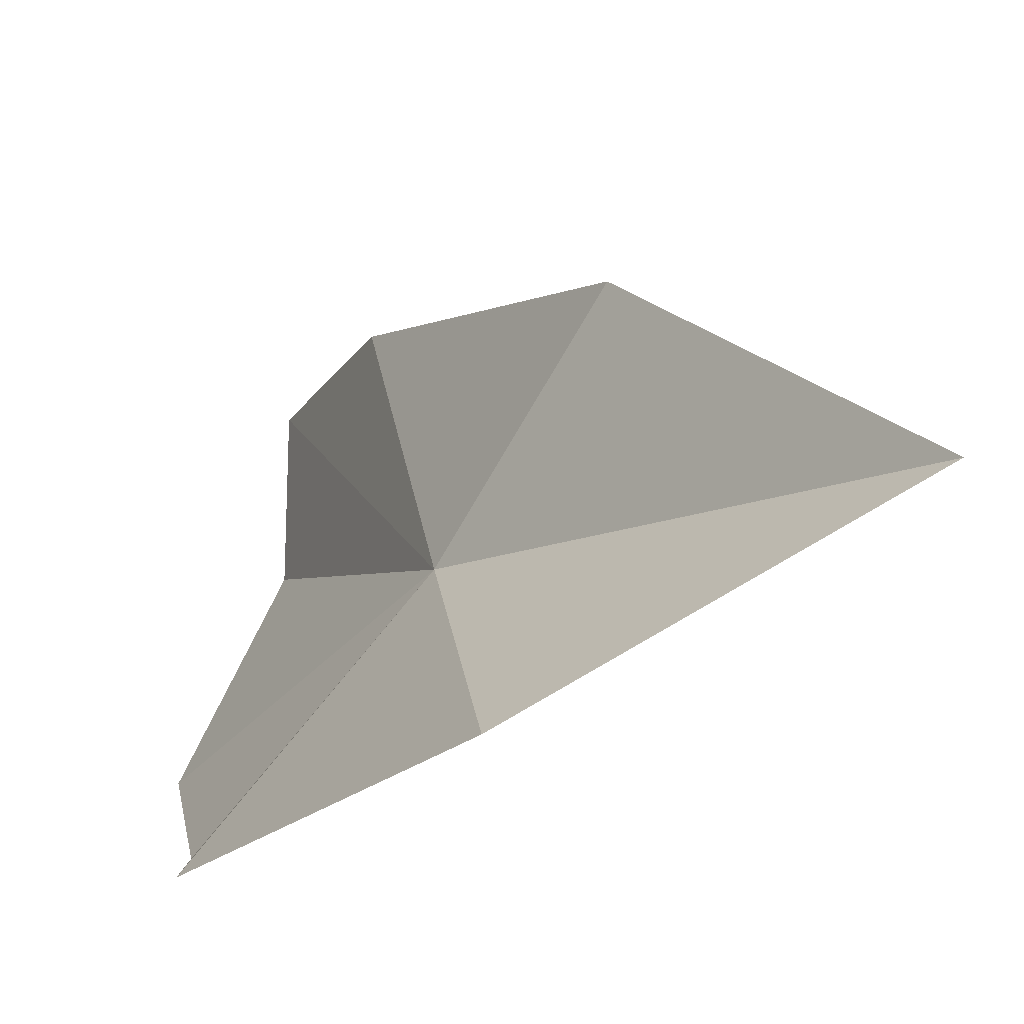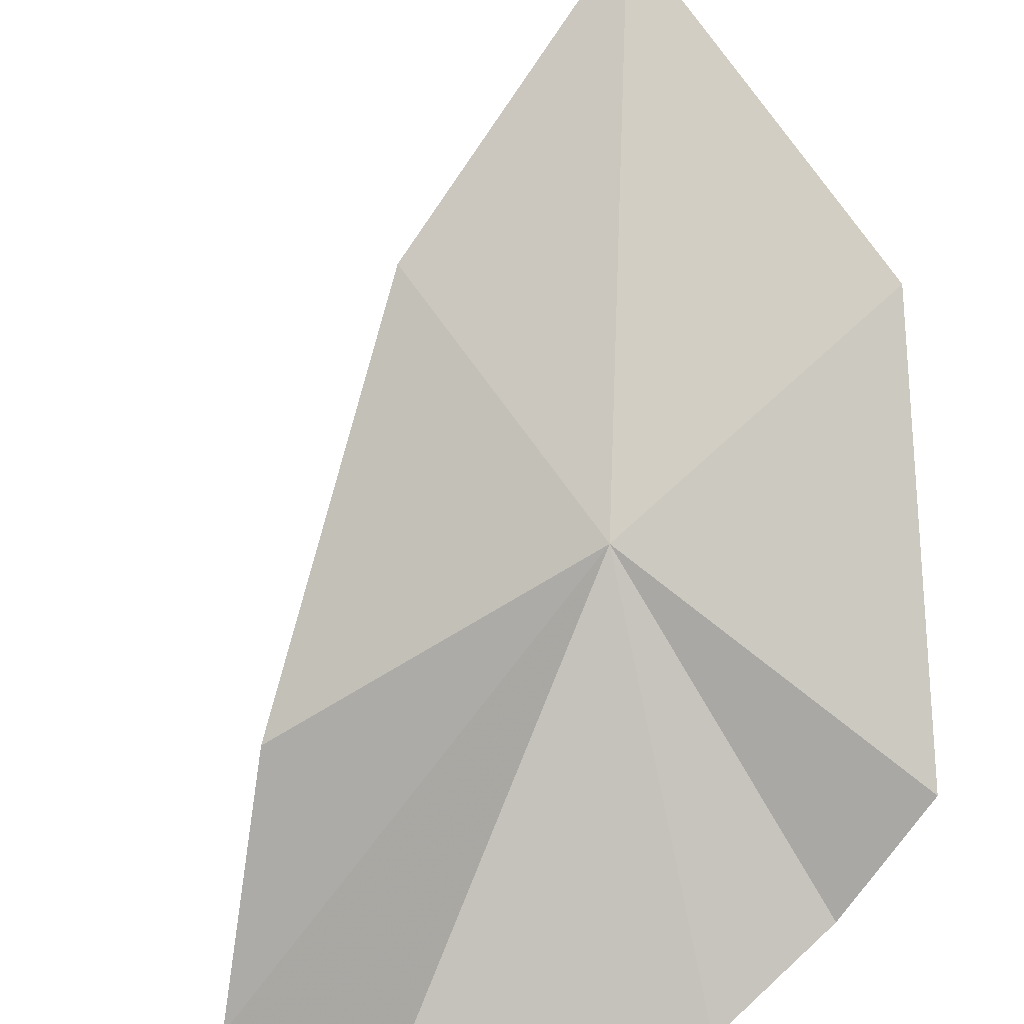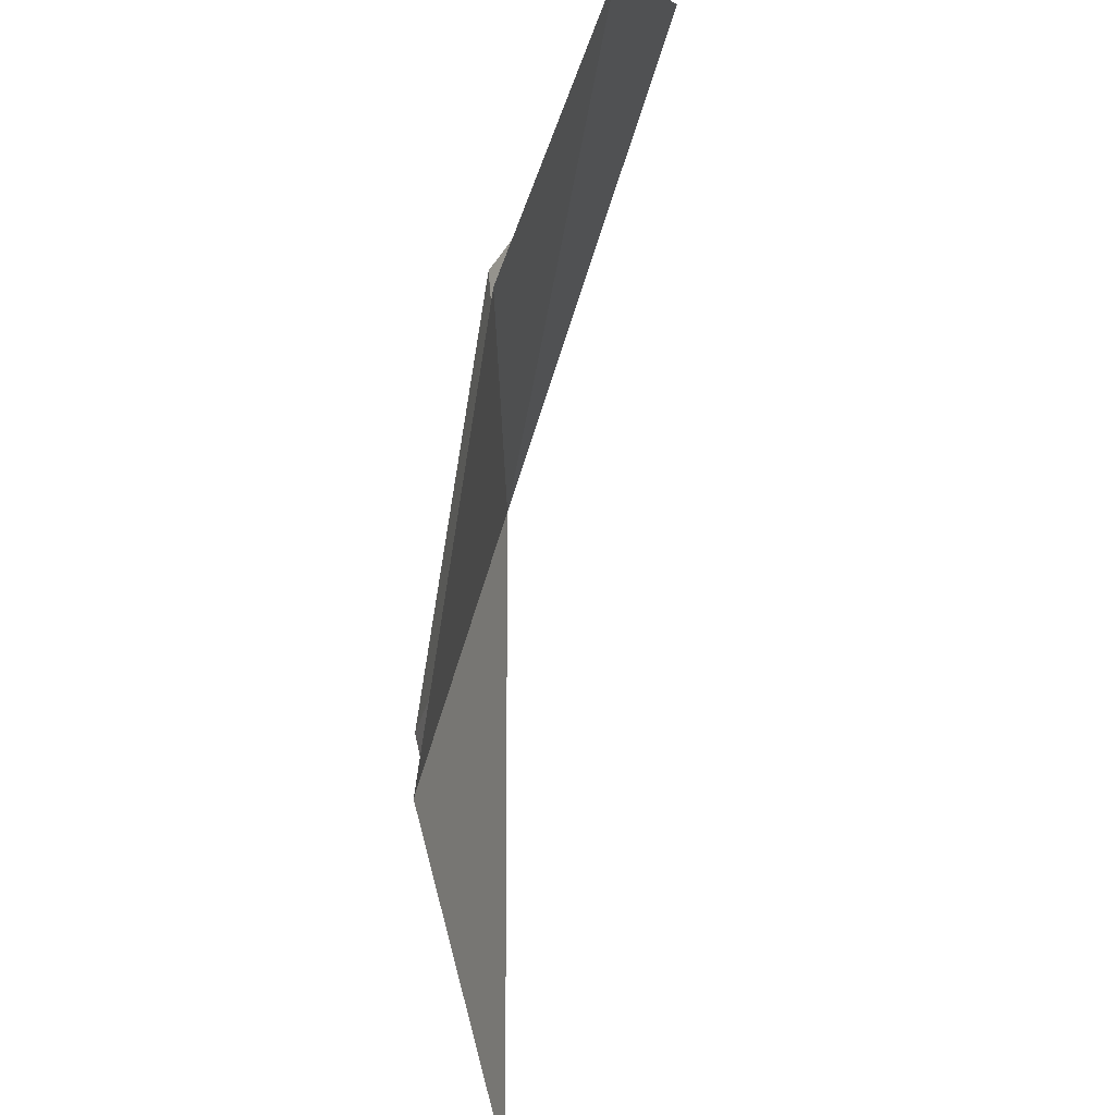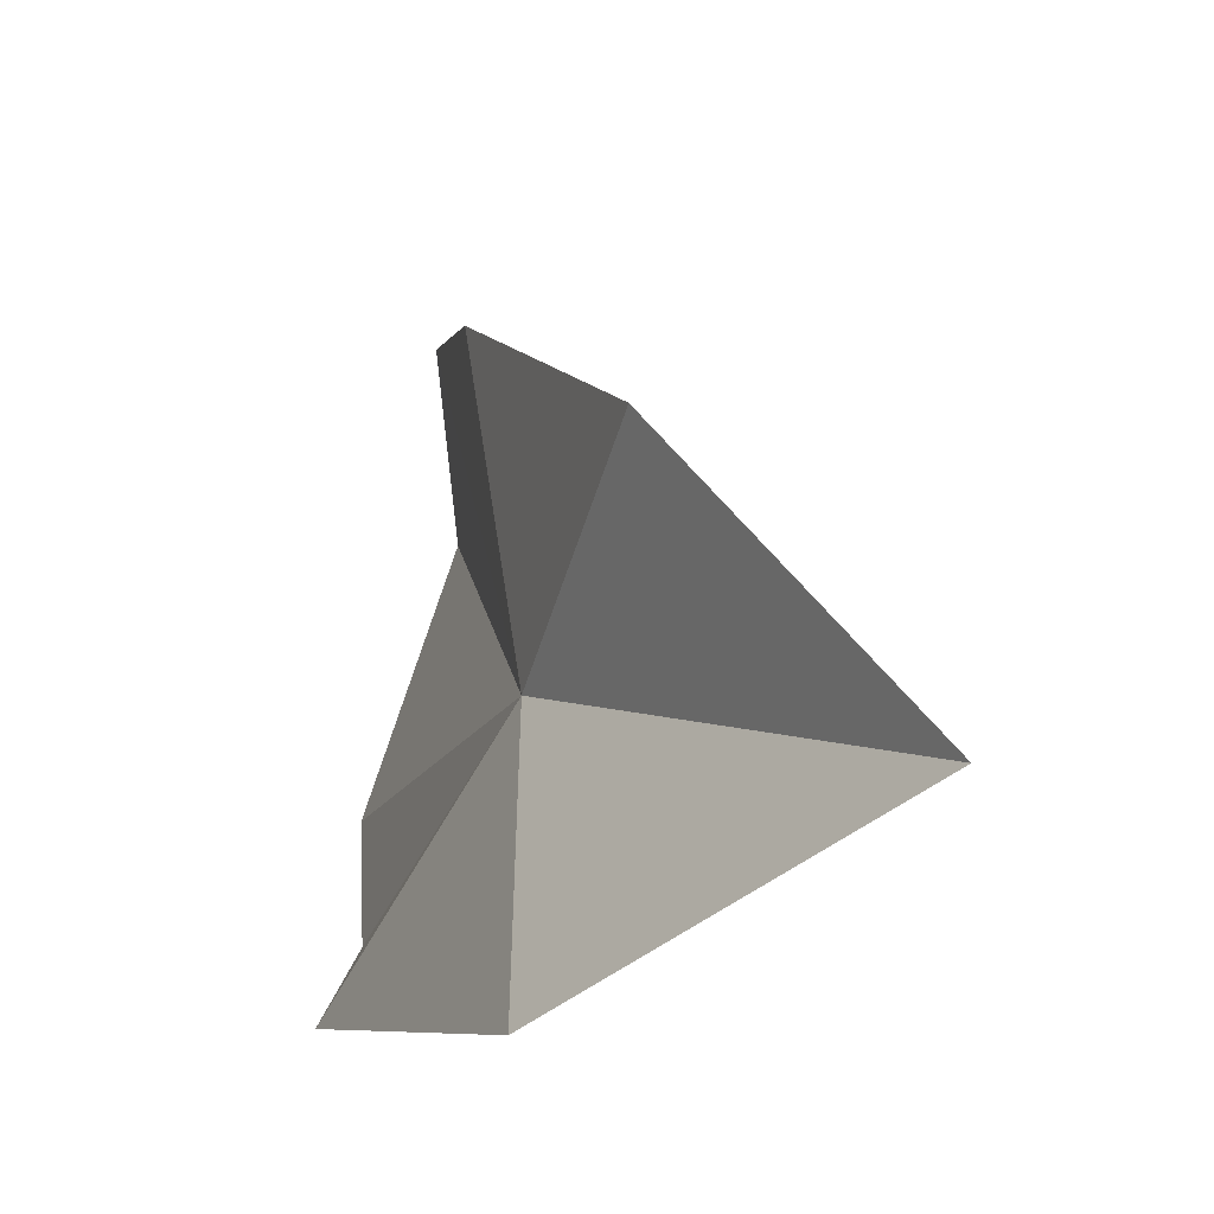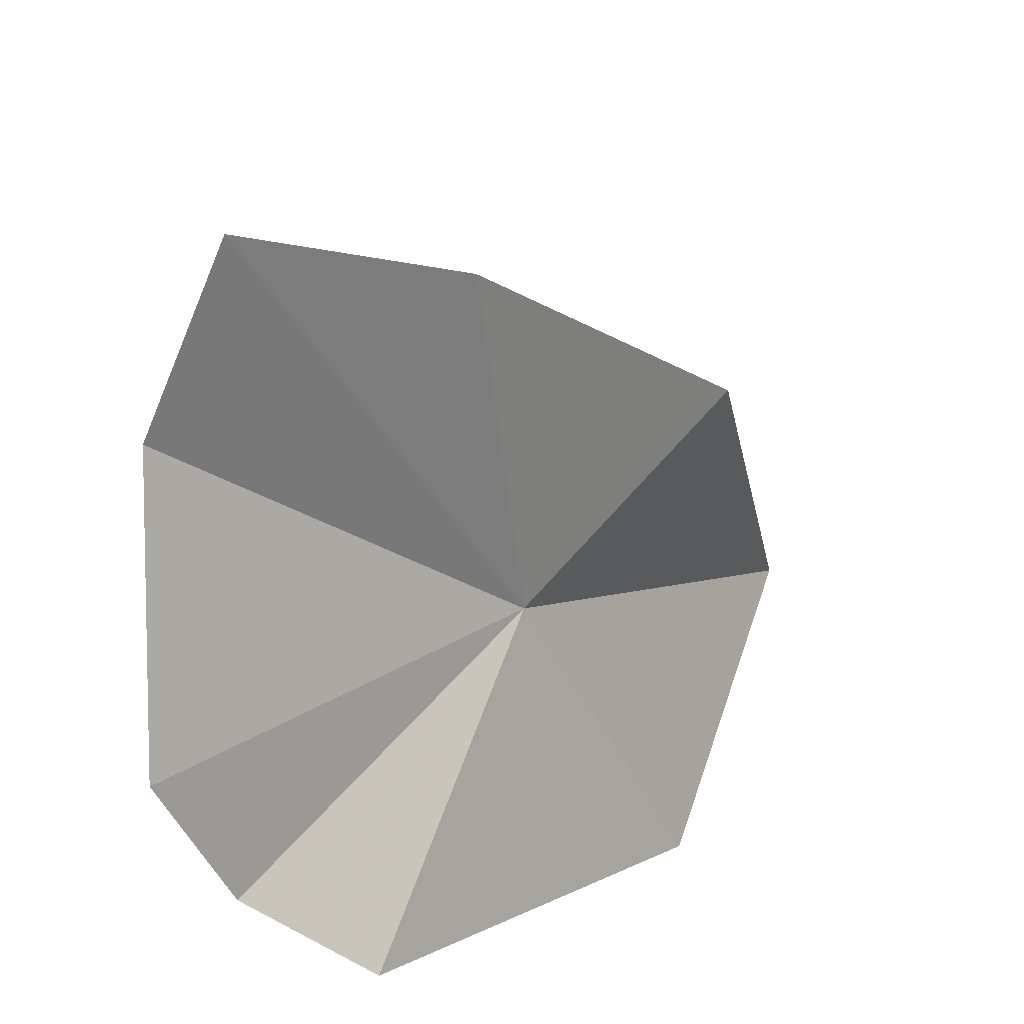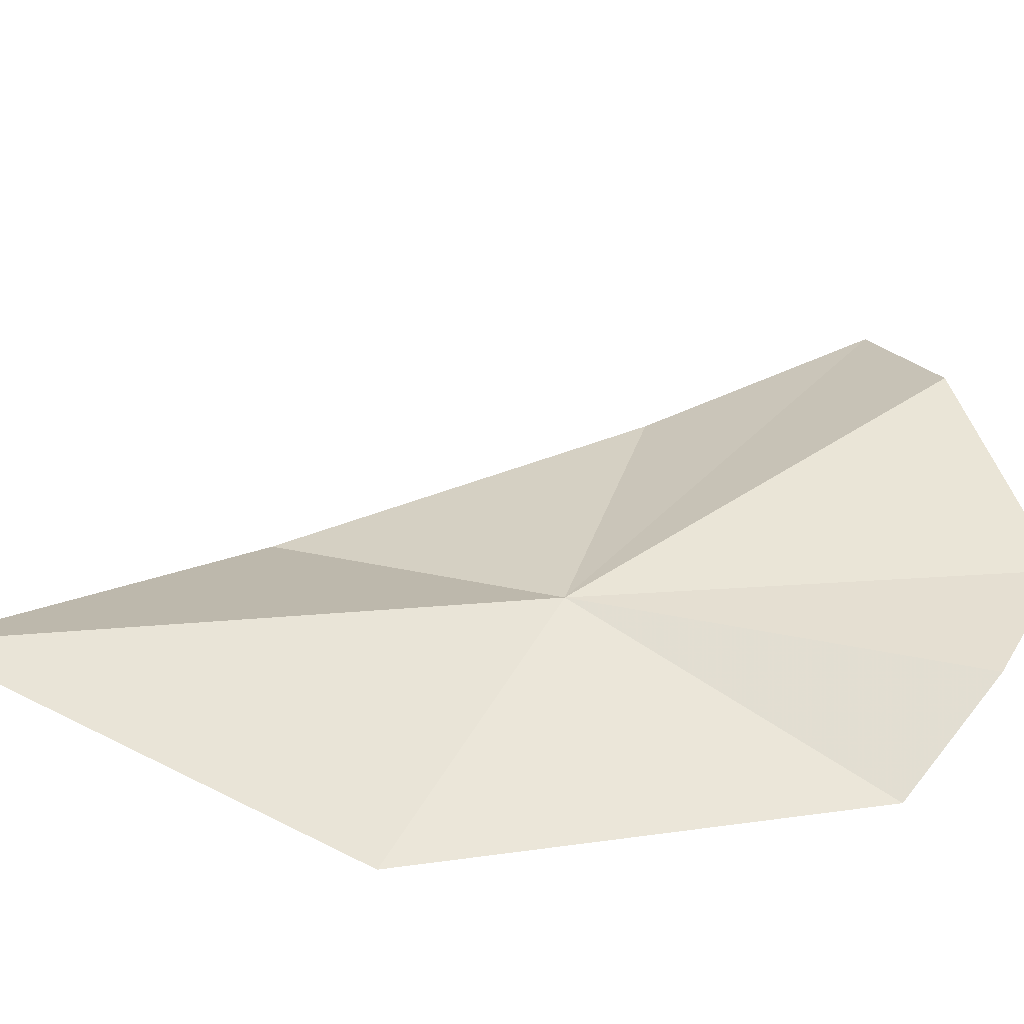
<metadata>
{"format":"obj","ext":"obj","renderer":"f3d","projection":"perspective","resolution":1024,"background":"white","views":[{"elev":-40.2,"azim":2.2,"up":"+Y"},{"elev":39.8,"azim":-111.7,"up":"+Z"},{"elev":77.3,"azim":50.4,"up":"+Y"},{"elev":-19.1,"azim":18.4,"up":"+Y"},{"elev":24.3,"azim":-100.2,"up":"+Y"},{"elev":-58.4,"azim":131.5,"up":"+Y"}]}
</metadata>
<code>
v -2.497 6.239 47.43
v 6.783 2.047 55.2
v -1.333 -0.3642 51.07
v -6.595 12.02 40.04
v -8.683 6.517 39.74
v -4.106 13.87 46.24
v -6.523 15.67 41.61
v 1.06 9.162 52.43
v -7.765 1.527 43.73
v -7.974 3.602 41.18
f 1 2 3
f 1 5 4
f 1 7 6
f 1 4 7
f 1 8 2
f 1 9 10
f 1 6 8
f 1 10 5
f 1 3 9

</code>
